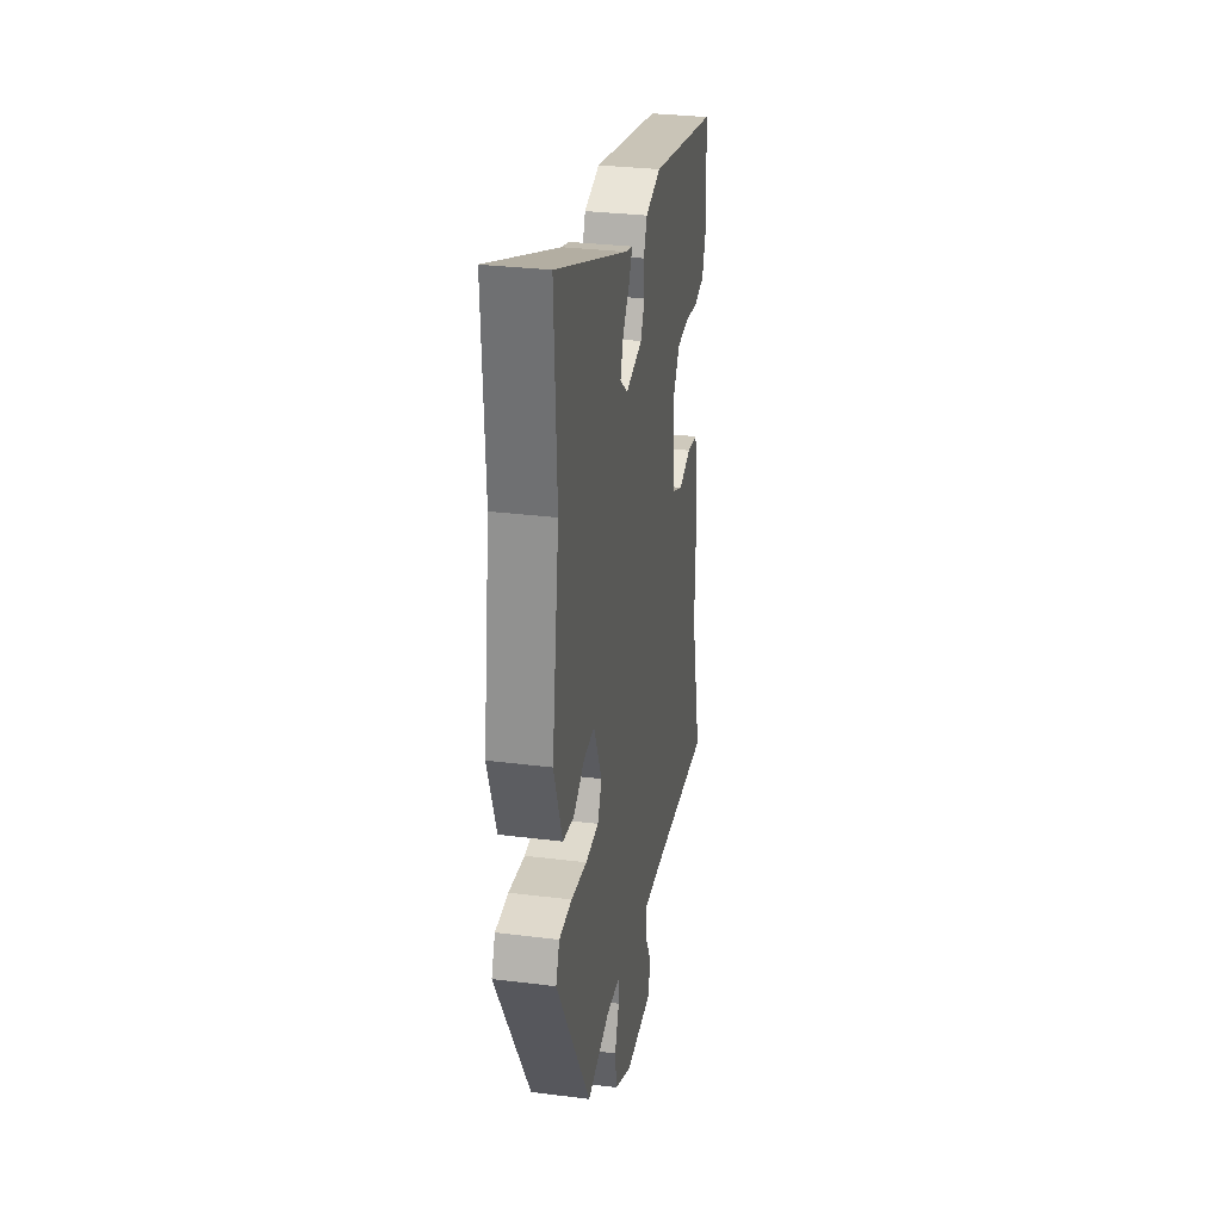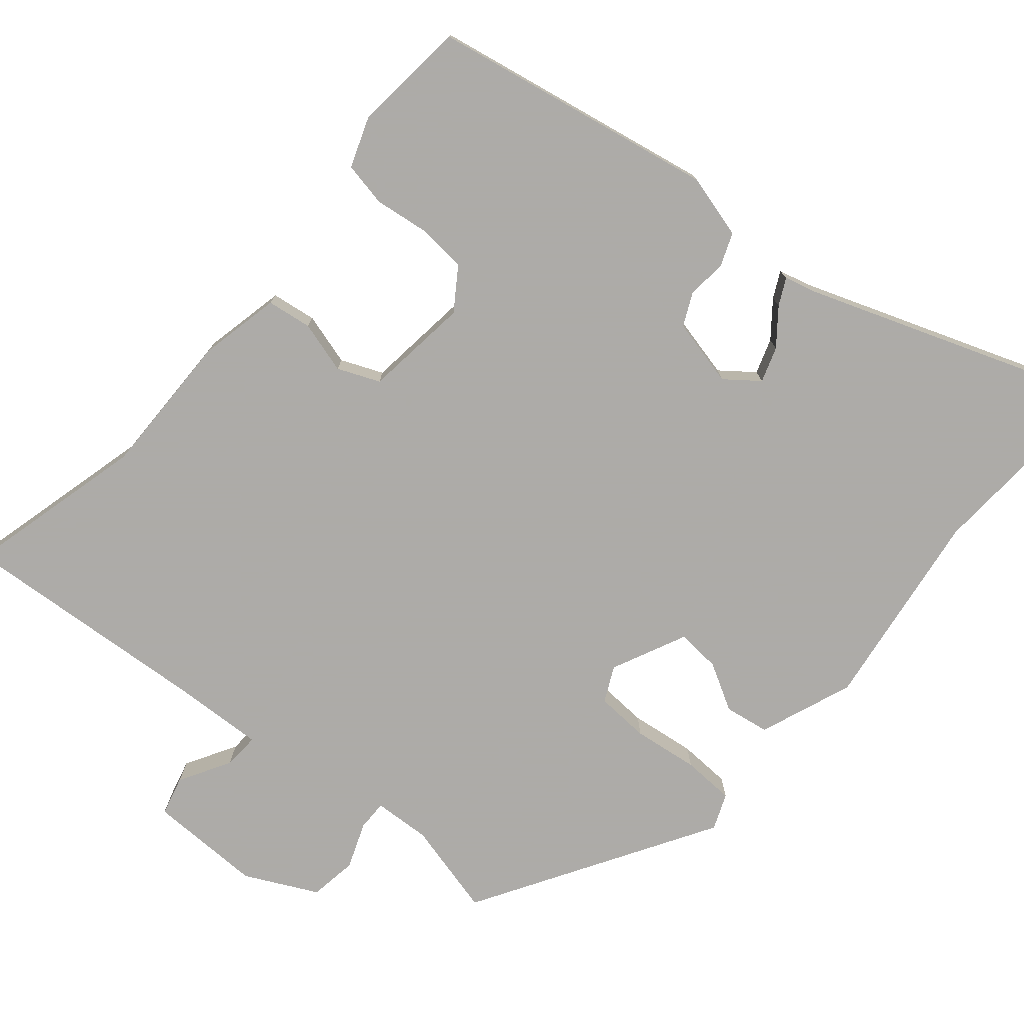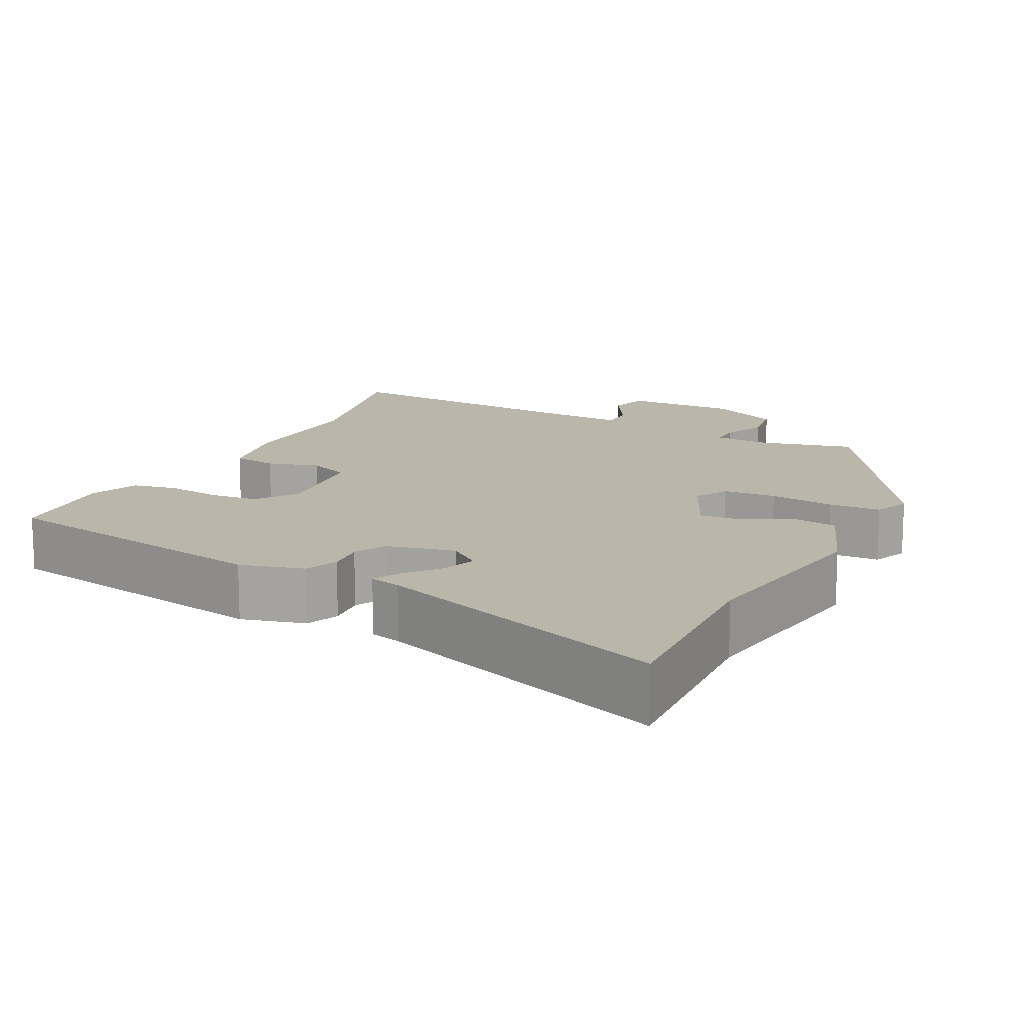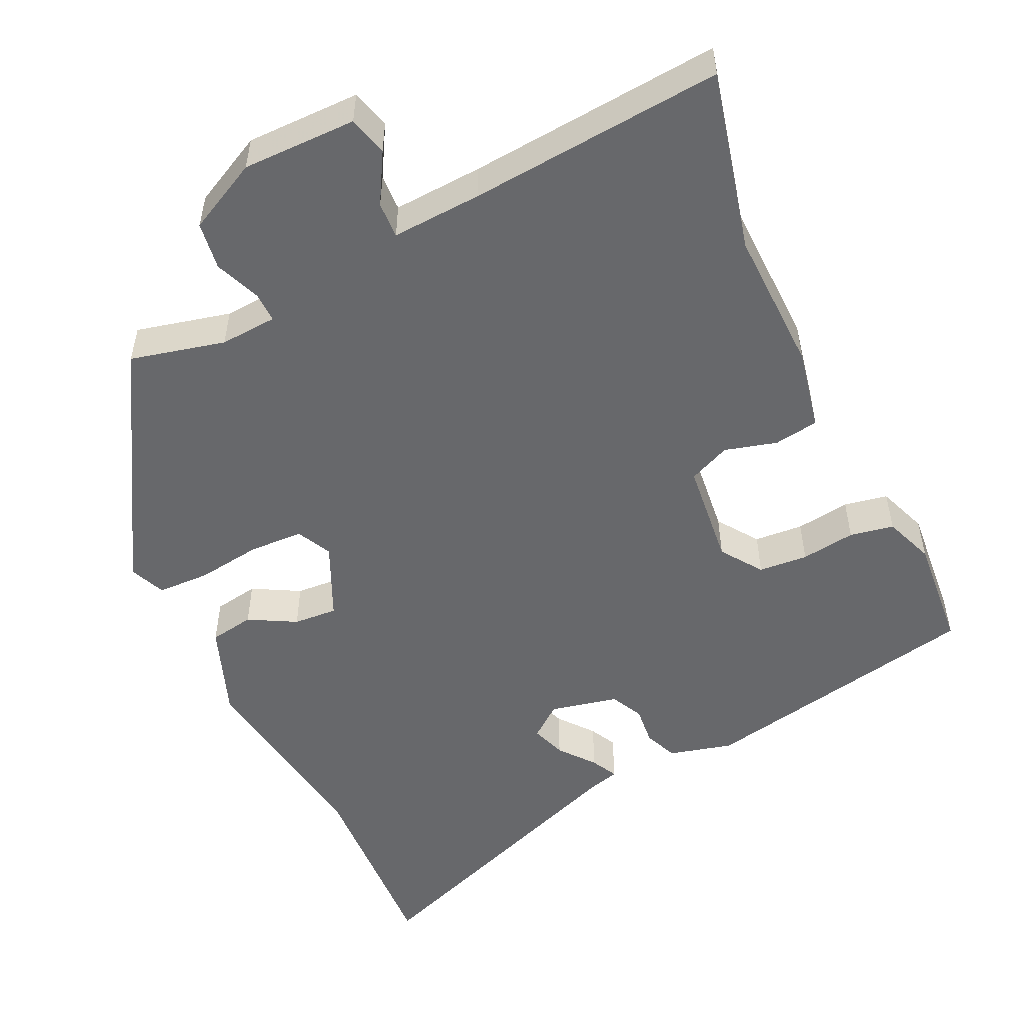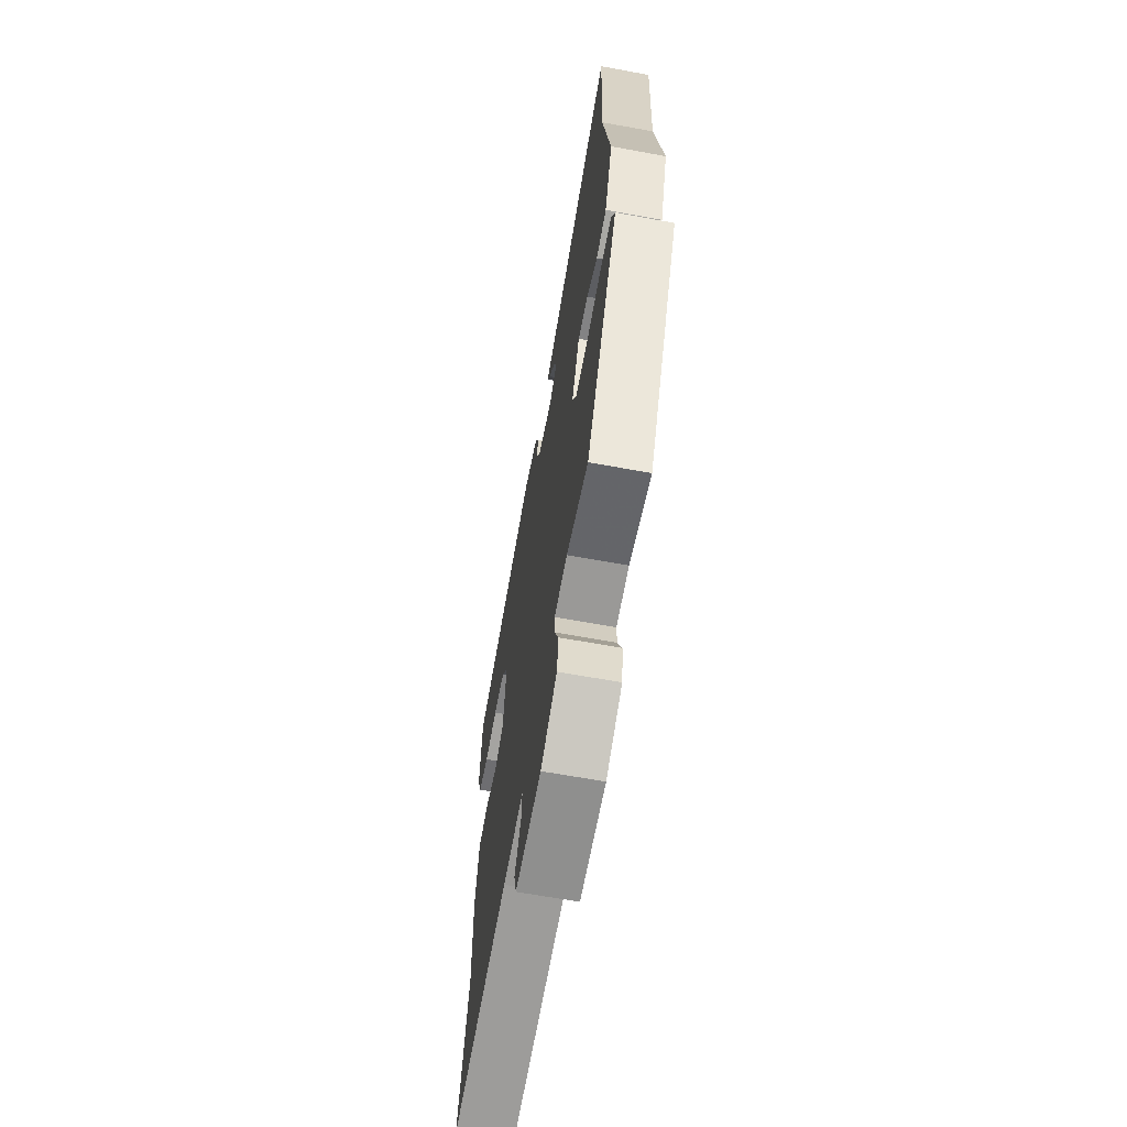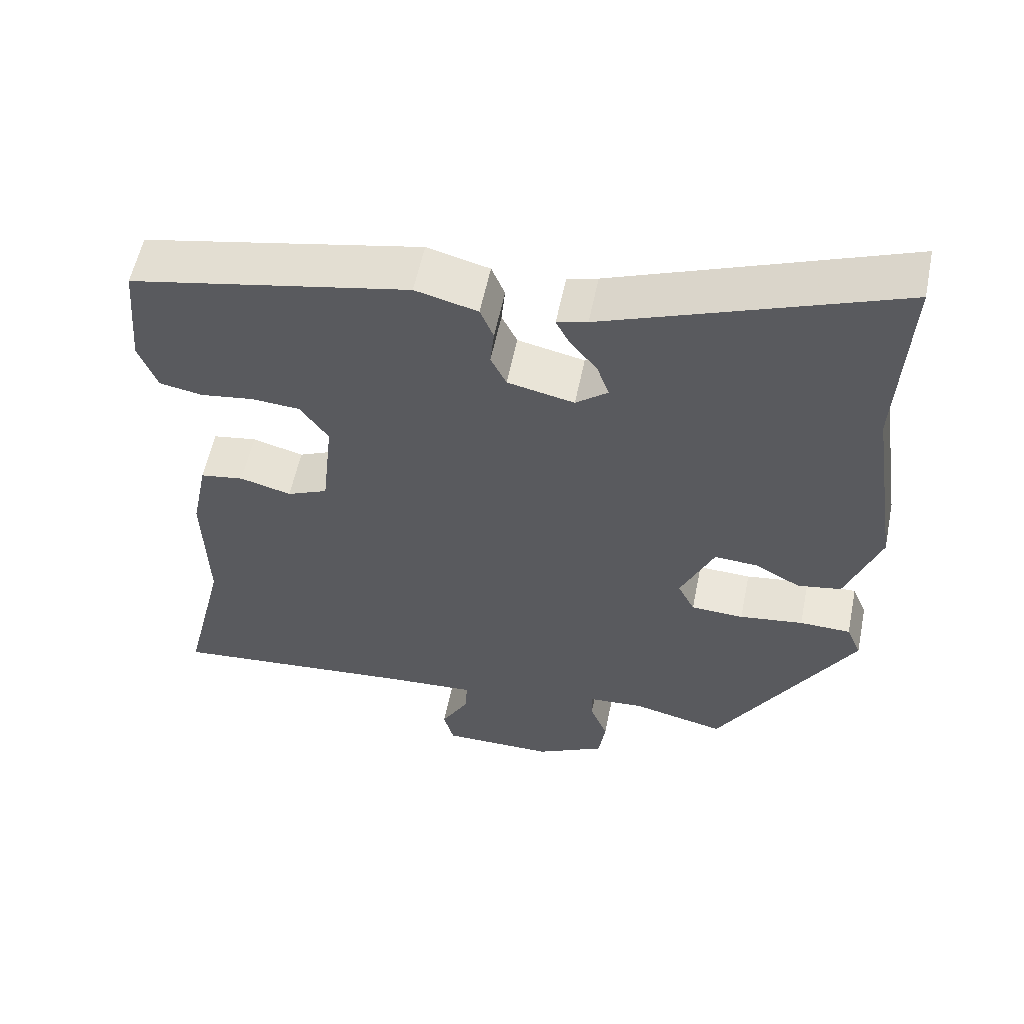
<metadata>
{"format":"obj","ext":"obj","renderer":"f3d","projection":"perspective","resolution":1024,"background":"white","views":[{"elev":30.7,"azim":100.2,"up":"+Z"},{"elev":-76.5,"azim":-40.9,"up":"+Y"},{"elev":14.0,"azim":26.7,"up":"+Y"},{"elev":-52.4,"azim":-154.8,"up":"+Y"},{"elev":-65.2,"azim":79.6,"up":"+Z"},{"elev":56.8,"azim":11.5,"up":"+Z"}]}
</metadata>
<code>
v 0.348 0.07 -0.485
v 0.223 0.07 -0.455
v 0.148 0.07 -0.46
v 0.149 0.07 -0.5
v 0.173 0.07 -0.56
v 0.164 0.07 -0.623
v 0.07 0.07 -0.671
v -0.081 0.07 -0.671
v -0.095 0.07 -0.619
v -0.057 0.07 -0.552
v -0.055 0.07 -0.504
v -0.174 0.07 -0.511
v -0.51 0.07 -0.54
v -0.452 0.07 -0.301
v -0.457 0.07 -0.11
v -0.435 0.07 -0.002
v -0.376 0.07 0.007
v -0.307 0.07 -0.012
v -0.252 0.07 0.012
v -0.237 0.07 0.151
v -0.275 0.07 0.205
v -0.34 0.07 0.21
v -0.412 0.07 0.2
v -0.47 0.07 0.211
v -0.495 0.07 0.277
v -0.482 0.07 0.428
v -0.106 0.07 0.503
v -0.022 0.07 0.481
v -0.004 0.07 0.437
v -0.009 0.07 0.386
v 0.012 0.07 0.343
v 0.102 0.07 0.323
v 0.145 0.07 0.357
v 0.129 0.07 0.403
v 0.092 0.07 0.449
v 0.074 0.07 0.484
v 0.115 0.07 0.495
v 0.507 0.07 0.642
v 0.494 0.07 0.376
v 0.534 0.07 0.11
v 0.488 0.07 -0.014
v 0.429 0.07 -0.024
v 0.367 0.07 0.01
v 0.309 0.07 0.014
v 0.264 0.07 -0.085
v 0.287 0.07 -0.131
v 0.358 0.07 -0.134
v 0.444 0.07 -0.122
v 0.513 0.07 -0.124
v 0.533 0.07 -0.171
v 0.348 0 -0.485
v 0.223 0 -0.455
v 0.148 0 -0.46
v 0.149 0 -0.5
v 0.173 0 -0.56
v 0.164 0 -0.623
v 0.07 0 -0.671
v -0.081 0 -0.671
v -0.095 0 -0.619
v -0.057 0 -0.552
v -0.055 0 -0.504
v -0.174 0 -0.511
v -0.51 0 -0.54
v -0.452 0 -0.301
v -0.457 0 -0.11
v -0.435 0 -0.002
v -0.376 0 0.007
v -0.307 0 -0.012
v -0.252 0 0.012
v -0.237 0 0.151
v -0.275 0 0.205
v -0.34 0 0.21
v -0.412 0 0.2
v -0.47 0 0.211
v -0.495 0 0.277
v -0.482 0 0.428
v -0.106 0 0.503
v -0.022 0 0.481
v -0.004 0 0.437
v -0.009 0 0.386
v 0.012 0 0.343
v 0.102 0 0.323
v 0.145 0 0.357
v 0.129 0 0.403
v 0.092 0 0.449
v 0.074 0 0.484
v 0.115 0 0.495
v 0.507 0 0.642
v 0.494 0 0.376
v 0.534 0 0.11
v 0.488 0 -0.014
v 0.429 0 -0.024
v 0.367 0 0.01
v 0.309 0 0.014
v 0.264 0 -0.085
v 0.287 0 -0.131
v 0.358 0 -0.134
v 0.444 0 -0.122
v 0.513 0 -0.124
v 0.533 0 -0.171
f 47 48 49 50
f 46 47 50 1
f 45 46 1 2
f 40 41 42 43
f 39 40 43 44
f 37 38 39 44
f 34 35 36 37
f 33 34 37 44
f 32 33 44 45
f 27 28 29 30
f 27 30 31
f 26 27 31
f 22 23 24 25
f 21 22 25 26
f 15 16 17 18
f 14 15 18 19
f 12 13 14 19
f 11 12 19 20
f 7 8 9 10
f 7 10 11
f 4 5 6 7
f 3 4 7 11
f 32 45 2 3
f 21 26 31 32
f 20 21 32
f 3 11 20 32
f 100 99 98 97
f 51 100 97 96
f 52 51 96 95
f 93 92 91 90
f 94 93 90 89
f 94 89 88 87
f 87 86 85 84
f 94 87 84 83
f 95 94 83 82
f 80 79 78 77
f 81 80 77
f 81 77 76
f 75 74 73 72
f 76 75 72 71
f 68 67 66 65
f 69 68 65 64
f 69 64 63 62
f 70 69 62 61
f 60 59 58 57
f 61 60 57
f 57 56 55 54
f 61 57 54 53
f 53 52 95 82
f 82 81 76 71
f 82 71 70
f 82 70 61 53
f 1 51 52 2
f 2 52 53 3
f 3 53 54 4
f 4 54 55 5
f 5 55 56 6
f 6 56 57 7
f 7 57 58 8
f 8 58 59 9
f 9 59 60 10
f 10 60 61 11
f 11 61 62 12
f 12 62 63 13
f 13 63 64 14
f 14 64 65 15
f 15 65 66 16
f 16 66 67 17
f 17 67 68 18
f 18 68 69 19
f 19 69 70 20
f 20 70 71 21
f 21 71 72 22
f 22 72 73 23
f 23 73 74 24
f 24 74 75 25
f 25 75 76 26
f 26 76 77 27
f 27 77 78 28
f 28 78 79 29
f 29 79 80 30
f 30 80 81 31
f 31 81 82 32
f 32 82 83 33
f 33 83 84 34
f 34 84 85 35
f 35 85 86 36
f 36 86 87 37
f 37 87 88 38
f 38 88 89 39
f 39 89 90 40
f 40 90 91 41
f 41 91 92 42
f 42 92 93 43
f 43 93 94 44
f 44 94 95 45
f 45 95 96 46
f 46 96 97 47
f 47 97 98 48
f 48 98 99 49
f 49 99 100 50
f 50 100 51 1

</code>
